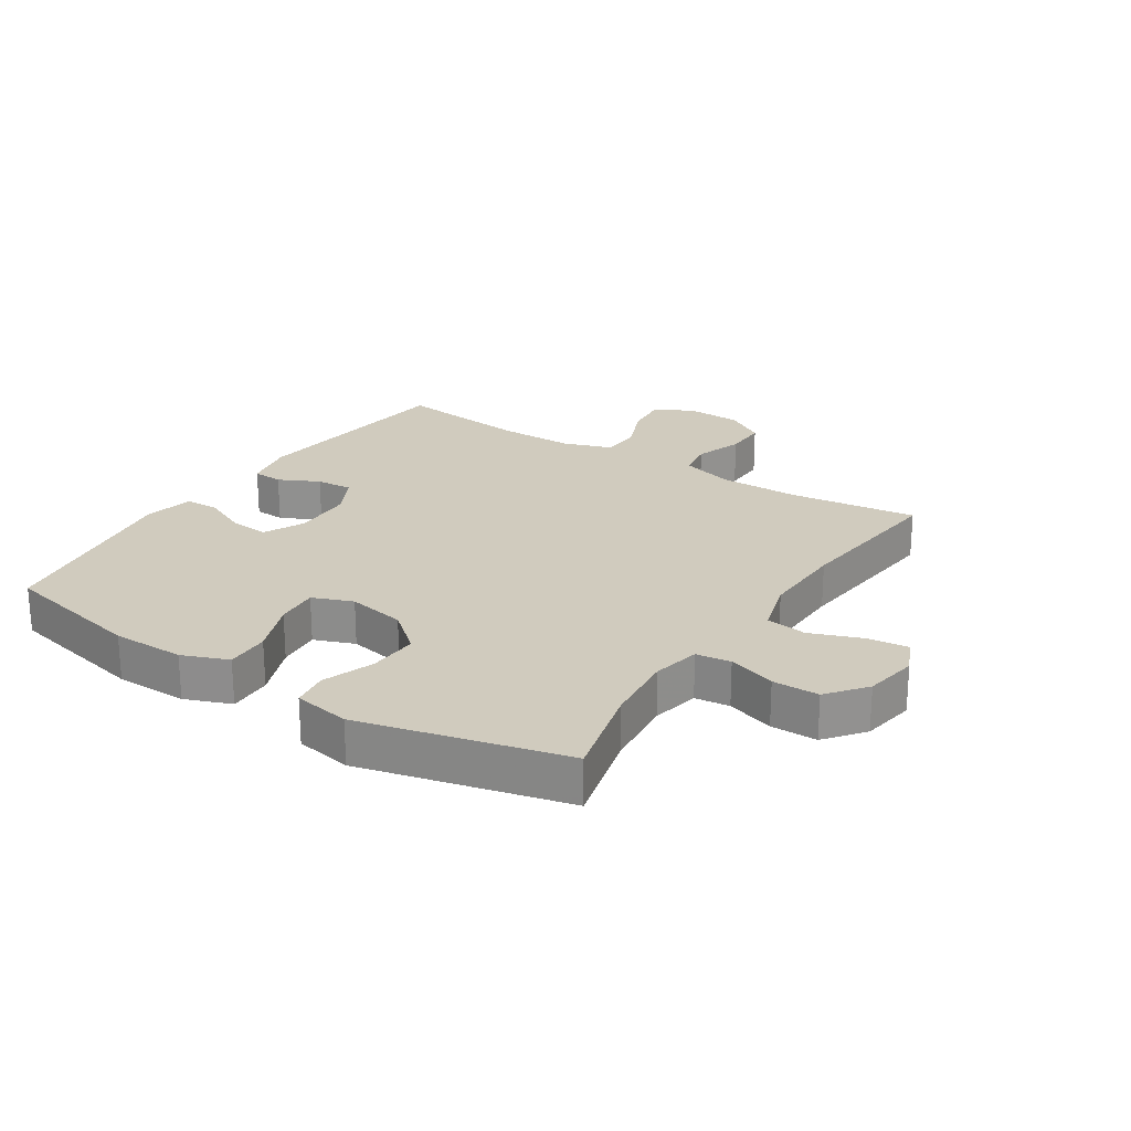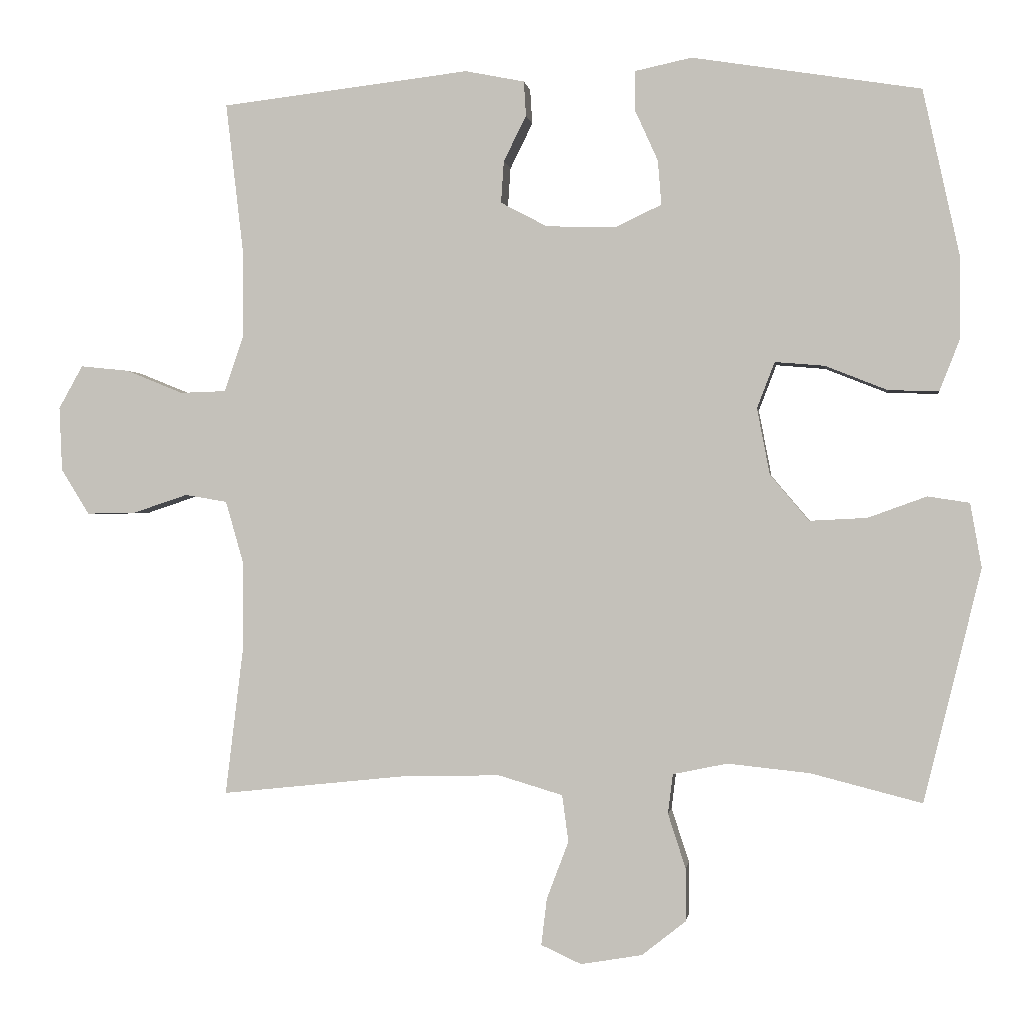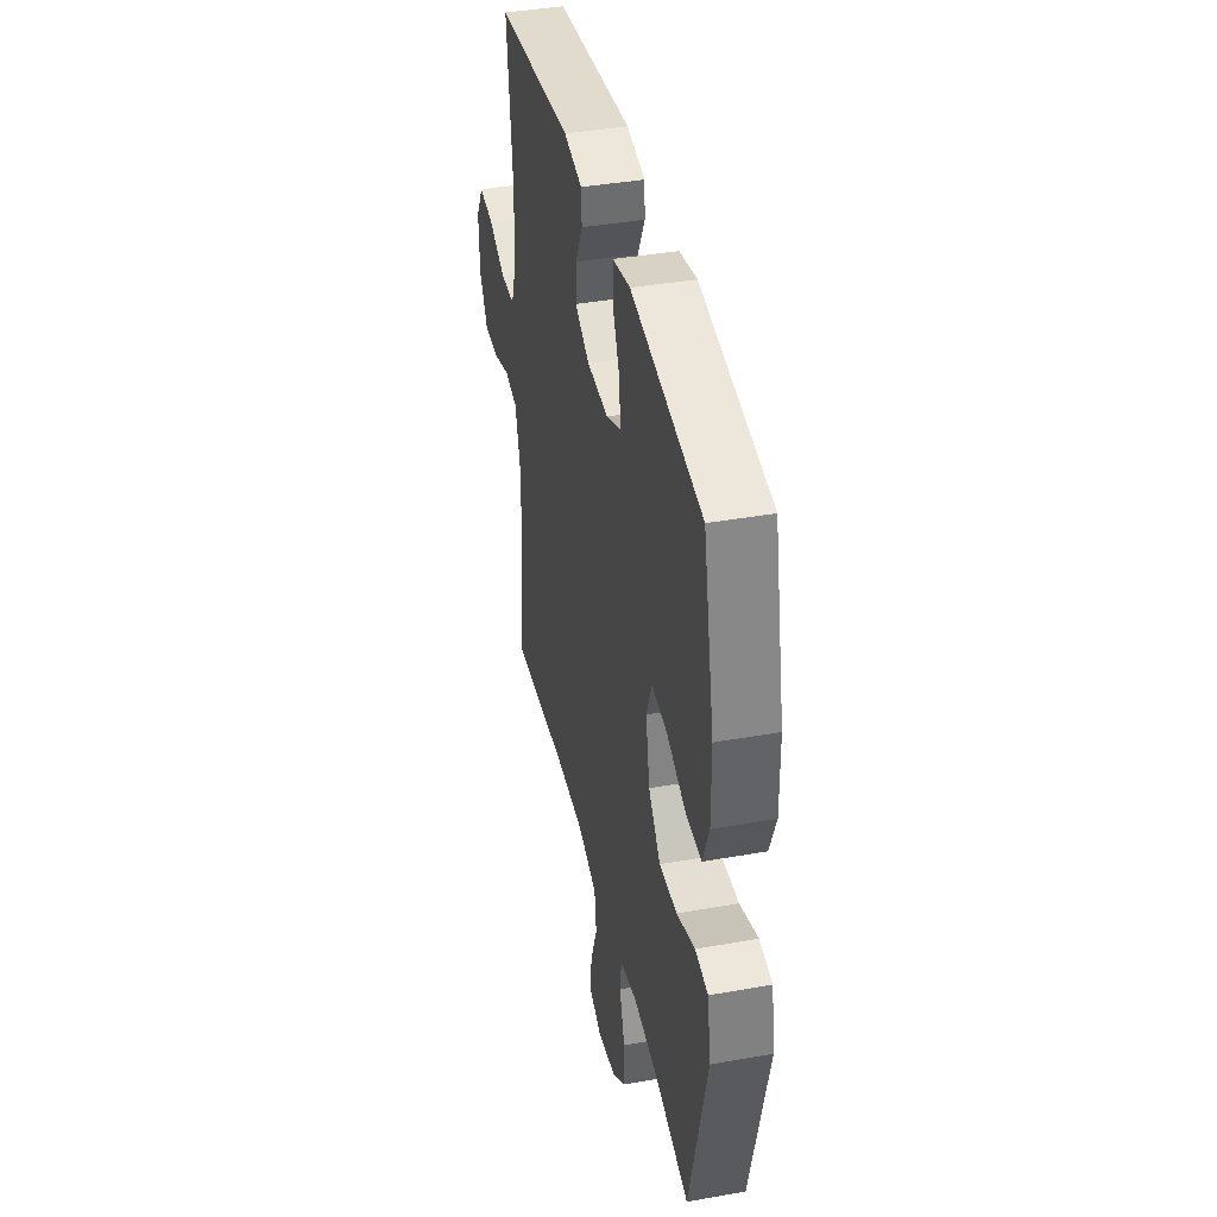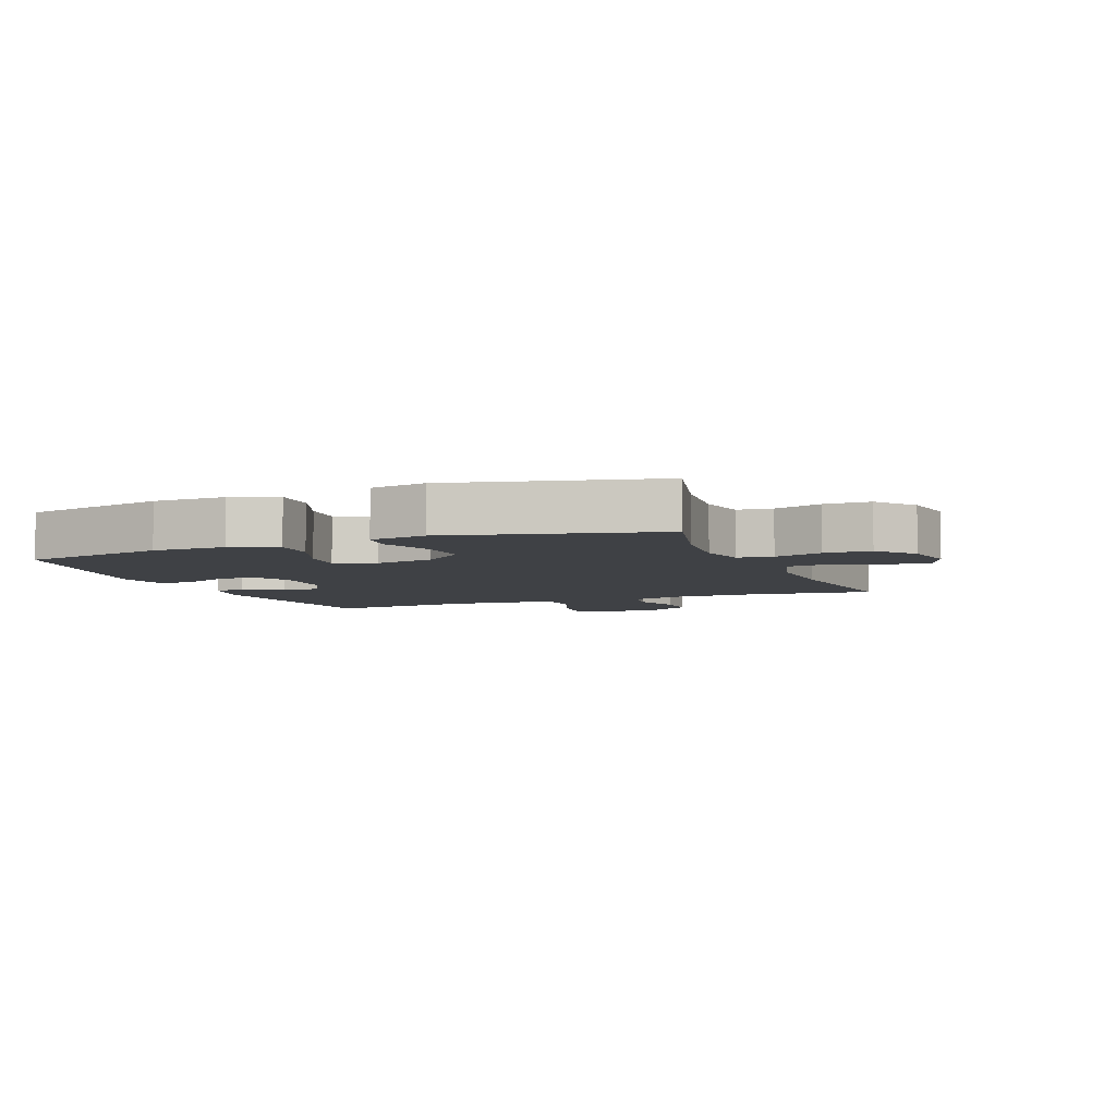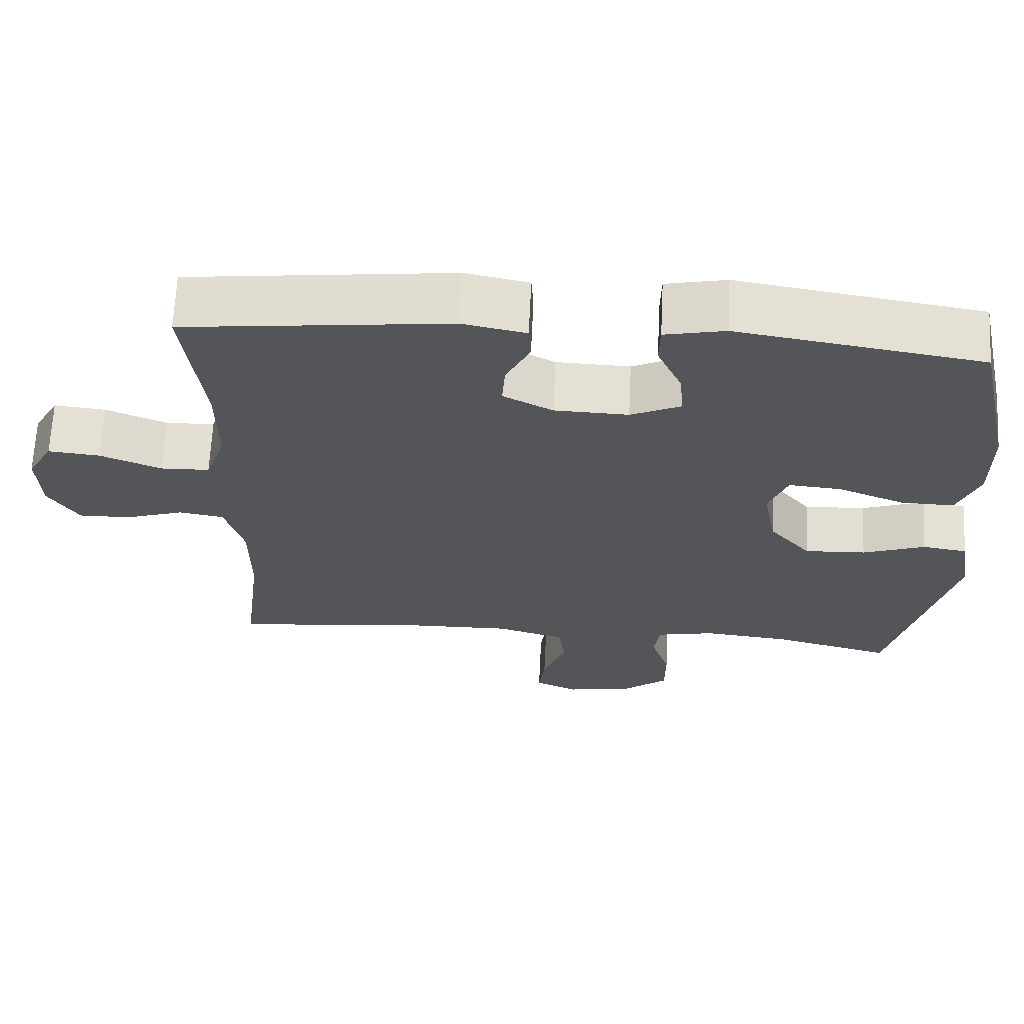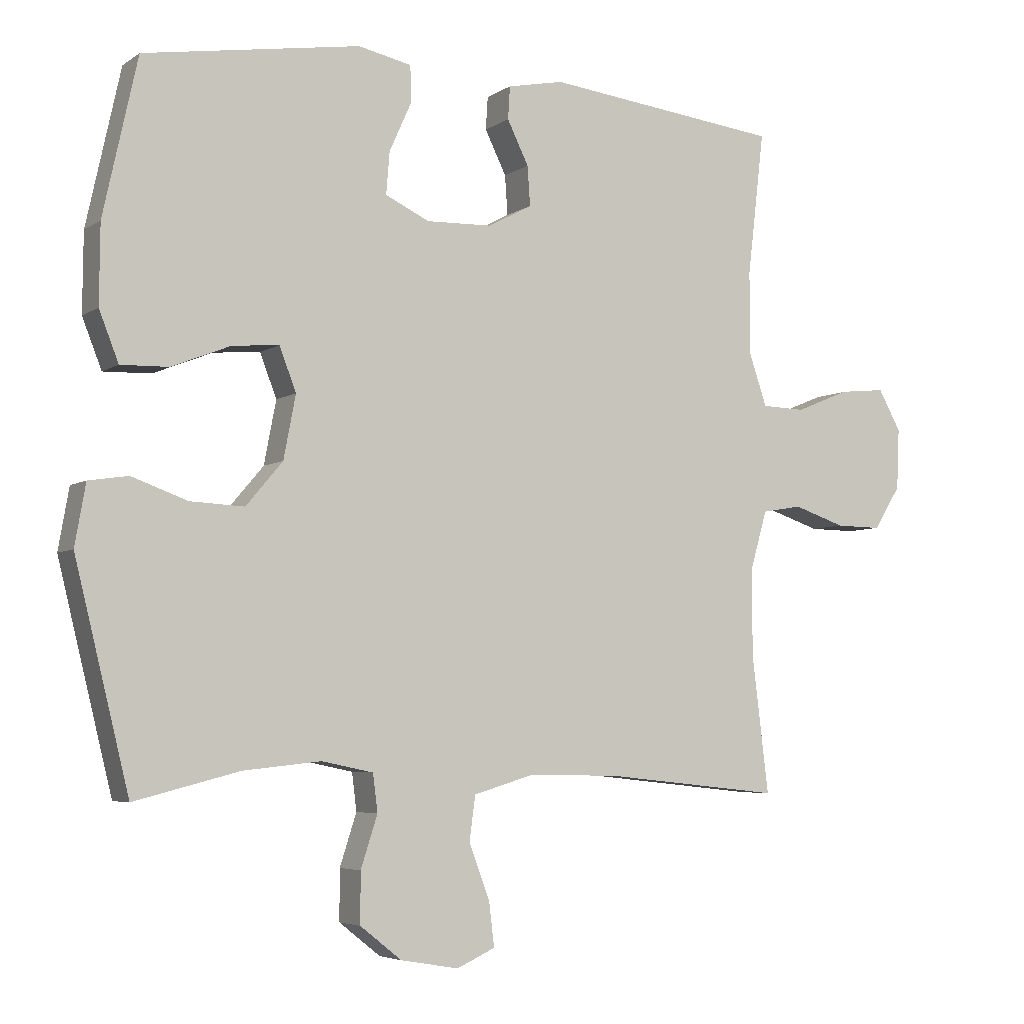
<metadata>
{"format":"obj","ext":"obj","renderer":"f3d","projection":"perspective","resolution":1024,"background":"white","views":[{"elev":23.3,"azim":123.0,"up":"+Y"},{"elev":-0.4,"azim":7.9,"up":"+Z"},{"elev":40.1,"azim":77.7,"up":"+Z"},{"elev":-5.7,"azim":111.8,"up":"+Y"},{"elev":66.1,"azim":2.8,"up":"+Z"},{"elev":-5.0,"azim":152.0,"up":"+Z"}]}
</metadata>
<code>
v -0.5 0.07 -0.5
v -0.475 0.07 -0.294
v -0.475 0.07 -0.164
v -0.5 0.07 -0.077
v -0.56 0.07 -0.067
v -0.638 0.07 -0.093
v -0.707 0.07 -0.094
v -0.747 0.07 -0.03
v -0.751 0.07 0.061
v -0.717 0.07 0.122
v -0.648 0.07 0.115
v -0.567 0.07 0.082
v -0.502 0.07 0.084
v -0.475 0.07 0.163
v -0.475 0.07 0.286
v -0.5 0.07 0.5
v -0.147 0.07 0.541
v -0.063 0.07 0.524
v -0.06 0.07 0.475
v -0.092 0.07 0.41
v -0.096 0.07 0.351
v -0.03 0.07 0.316
v 0.068 0.07 0.313
v 0.134 0.07 0.344
v 0.129 0.07 0.407
v 0.096 0.07 0.48
v 0.097 0.07 0.535
v 0.177 0.07 0.552
v 0.5 0.07 0.5
v 0.551 0.07 0.267
v 0.552 0.07 0.15
v 0.523 0.07 0.076
v 0.452 0.07 0.078
v 0.364 0.07 0.113
v 0.294 0.07 0.119
v 0.269 0.07 0.054
v 0.287 0.07 -0.04
v 0.342 0.07 -0.105
v 0.423 0.07 -0.101
v 0.506 0.07 -0.071
v 0.565 0.07 -0.08
v 0.581 0.07 -0.171
v 0.5 0.07 -0.5
v 0.343 0.07 -0.46
v 0.227 0.07 -0.448
v 0.15 0.07 -0.464
v 0.143 0.07 -0.52
v 0.168 0.07 -0.597
v 0.168 0.07 -0.672
v 0.106 0.07 -0.721
v 0.019 0.07 -0.736
v -0.038 0.07 -0.71
v -0.03 0.07 -0.644
v 0.001 0.07 -0.562
v -0.008 0.07 -0.496
v -0.099 0.07 -0.469
v -0.236 0.07 -0.472
v -0.5 0 -0.5
v -0.475 0 -0.294
v -0.475 0 -0.164
v -0.5 0 -0.077
v -0.56 0 -0.067
v -0.638 0 -0.093
v -0.707 0 -0.094
v -0.747 0 -0.03
v -0.751 0 0.061
v -0.717 0 0.122
v -0.648 0 0.115
v -0.567 0 0.082
v -0.502 0 0.084
v -0.475 0 0.163
v -0.475 0 0.286
v -0.5 0 0.5
v -0.147 0 0.541
v -0.063 0 0.524
v -0.06 0 0.475
v -0.092 0 0.41
v -0.096 0 0.351
v -0.03 0 0.316
v 0.068 0 0.313
v 0.134 0 0.344
v 0.129 0 0.407
v 0.096 0 0.48
v 0.097 0 0.535
v 0.177 0 0.552
v 0.5 0 0.5
v 0.551 0 0.267
v 0.552 0 0.15
v 0.523 0 0.076
v 0.452 0 0.078
v 0.364 0 0.113
v 0.294 0 0.119
v 0.269 0 0.054
v 0.287 0 -0.04
v 0.342 0 -0.105
v 0.423 0 -0.101
v 0.506 0 -0.071
v 0.565 0 -0.08
v 0.581 0 -0.171
v 0.5 0 -0.5
v 0.343 0 -0.46
v 0.227 0 -0.448
v 0.15 0 -0.464
v 0.143 0 -0.52
v 0.168 0 -0.597
v 0.168 0 -0.672
v 0.106 0 -0.721
v 0.019 0 -0.736
v -0.038 0 -0.71
v -0.03 0 -0.644
v 0.001 0 -0.562
v -0.008 0 -0.496
v -0.099 0 -0.469
v -0.236 0 -0.472
f 52 53 54
f 51 52 54
f 50 51 54
f 49 50 54
f 48 49 54
f 47 48 54
f 46 47 54 55
f 45 46 55 56
f 42 43 44
f 41 42 44
f 40 41 44
f 39 40 44
f 38 39 44 45
f 45 56 57
f 38 45 57
f 37 38 57
f 32 33 34
f 31 32 34
f 30 31 34
f 29 30 34
f 28 29 34
f 27 28 34
f 26 27 34
f 25 26 34
f 24 25 34 35
f 23 24 35 36
f 18 19 20
f 17 18 20
f 16 17 20
f 15 16 20
f 14 15 20 21
f 13 14 21 22
f 10 11 12
f 9 10 12
f 8 9 12
f 7 8 12
f 6 7 12
f 5 6 12
f 4 5 12 13
f 36 37 57
f 23 36 57
f 22 23 57
f 13 22 57
f 4 13 57
f 3 4 57
f 57 1 2
f 2 3 57
f 111 110 109
f 111 109 108
f 111 108 107
f 111 107 106
f 111 106 105
f 111 105 104
f 112 111 104 103
f 113 112 103 102
f 101 100 99
f 101 99 98
f 101 98 97
f 101 97 96
f 102 101 96 95
f 114 113 102
f 114 102 95
f 114 95 94
f 91 90 89
f 91 89 88
f 91 88 87
f 91 87 86
f 91 86 85
f 91 85 84
f 91 84 83
f 91 83 82
f 92 91 82 81
f 93 92 81 80
f 77 76 75
f 77 75 74
f 77 74 73
f 77 73 72
f 78 77 72 71
f 79 78 71 70
f 69 68 67
f 69 67 66
f 69 66 65
f 69 65 64
f 69 64 63
f 69 63 62
f 70 69 62 61
f 114 94 93
f 114 93 80
f 114 80 79
f 114 79 70
f 114 70 61
f 114 61 60
f 59 58 114
f 114 60 59
f 1 58 59 2
f 2 59 60 3
f 3 60 61 4
f 4 61 62 5
f 5 62 63 6
f 6 63 64 7
f 7 64 65 8
f 8 65 66 9
f 9 66 67 10
f 10 67 68 11
f 11 68 69 12
f 12 69 70 13
f 13 70 71 14
f 14 71 72 15
f 15 72 73 16
f 16 73 74 17
f 17 74 75 18
f 18 75 76 19
f 19 76 77 20
f 20 77 78 21
f 21 78 79 22
f 22 79 80 23
f 23 80 81 24
f 24 81 82 25
f 25 82 83 26
f 26 83 84 27
f 27 84 85 28
f 28 85 86 29
f 29 86 87 30
f 30 87 88 31
f 31 88 89 32
f 32 89 90 33
f 33 90 91 34
f 34 91 92 35
f 35 92 93 36
f 36 93 94 37
f 37 94 95 38
f 38 95 96 39
f 39 96 97 40
f 40 97 98 41
f 41 98 99 42
f 42 99 100 43
f 43 100 101 44
f 44 101 102 45
f 45 102 103 46
f 46 103 104 47
f 47 104 105 48
f 48 105 106 49
f 49 106 107 50
f 50 107 108 51
f 51 108 109 52
f 52 109 110 53
f 53 110 111 54
f 54 111 112 55
f 55 112 113 56
f 56 113 114 57
f 57 114 58 1

</code>
